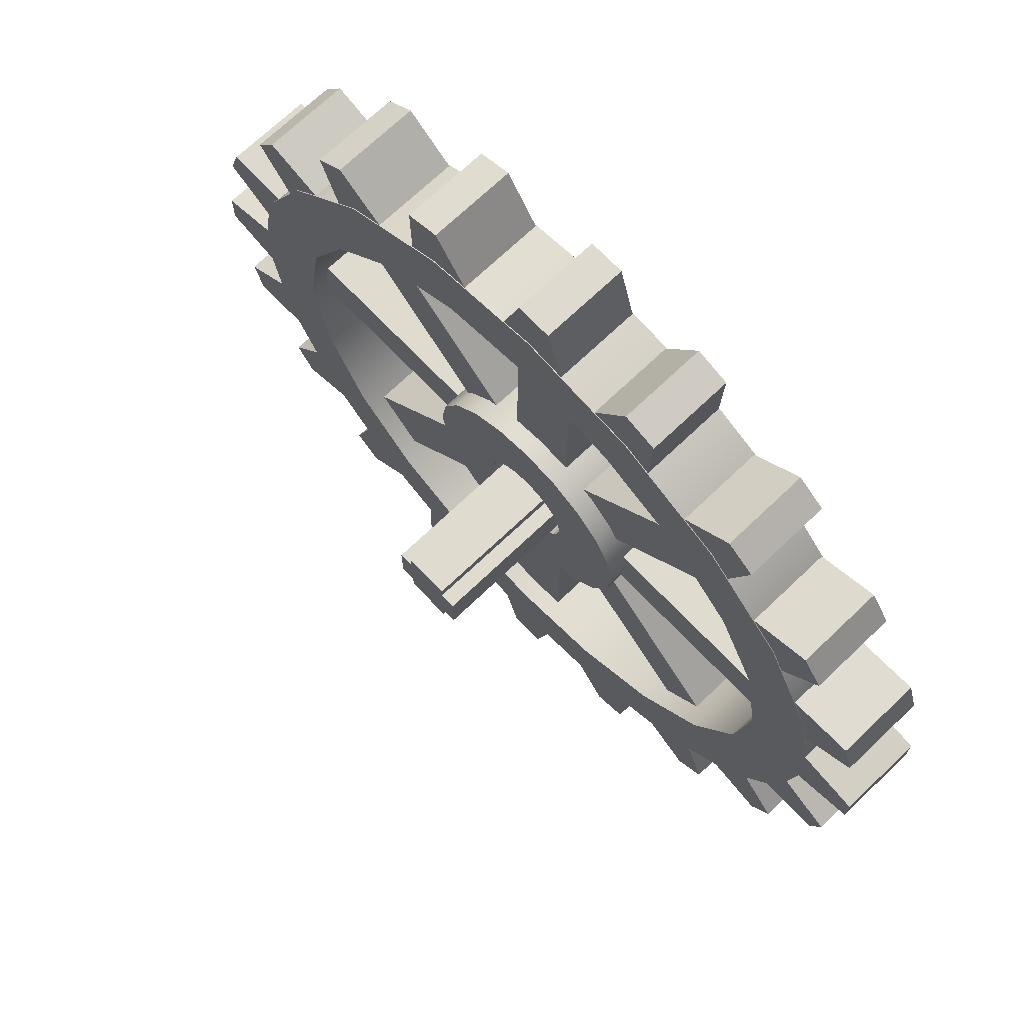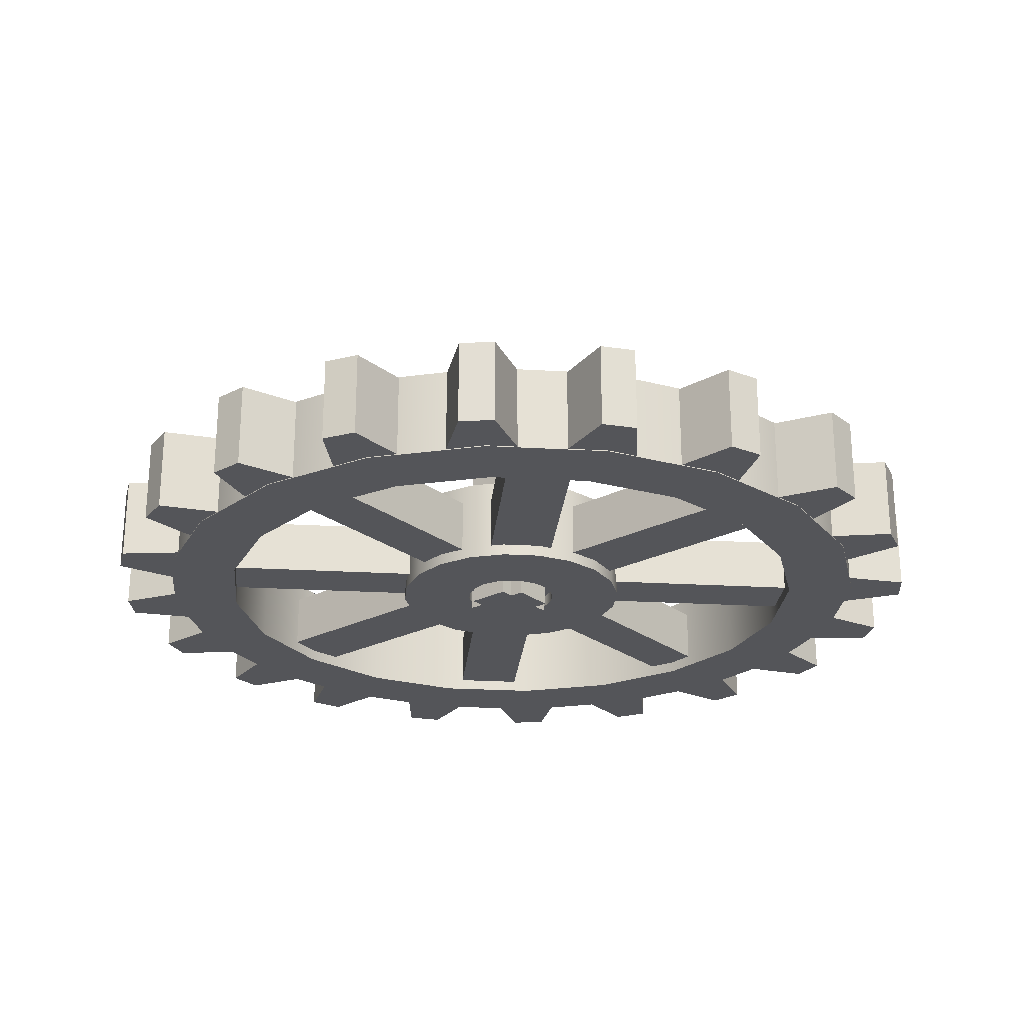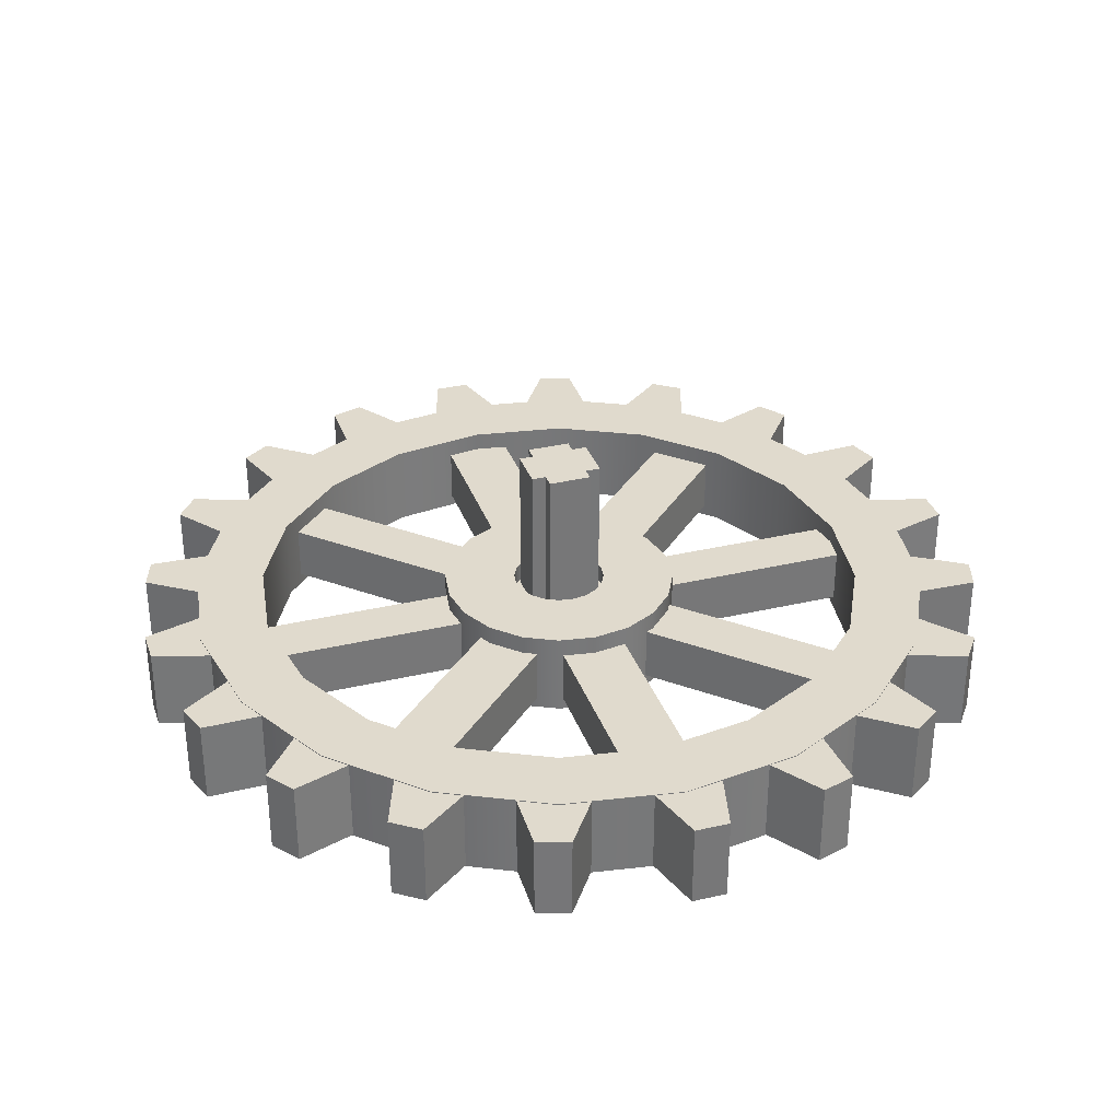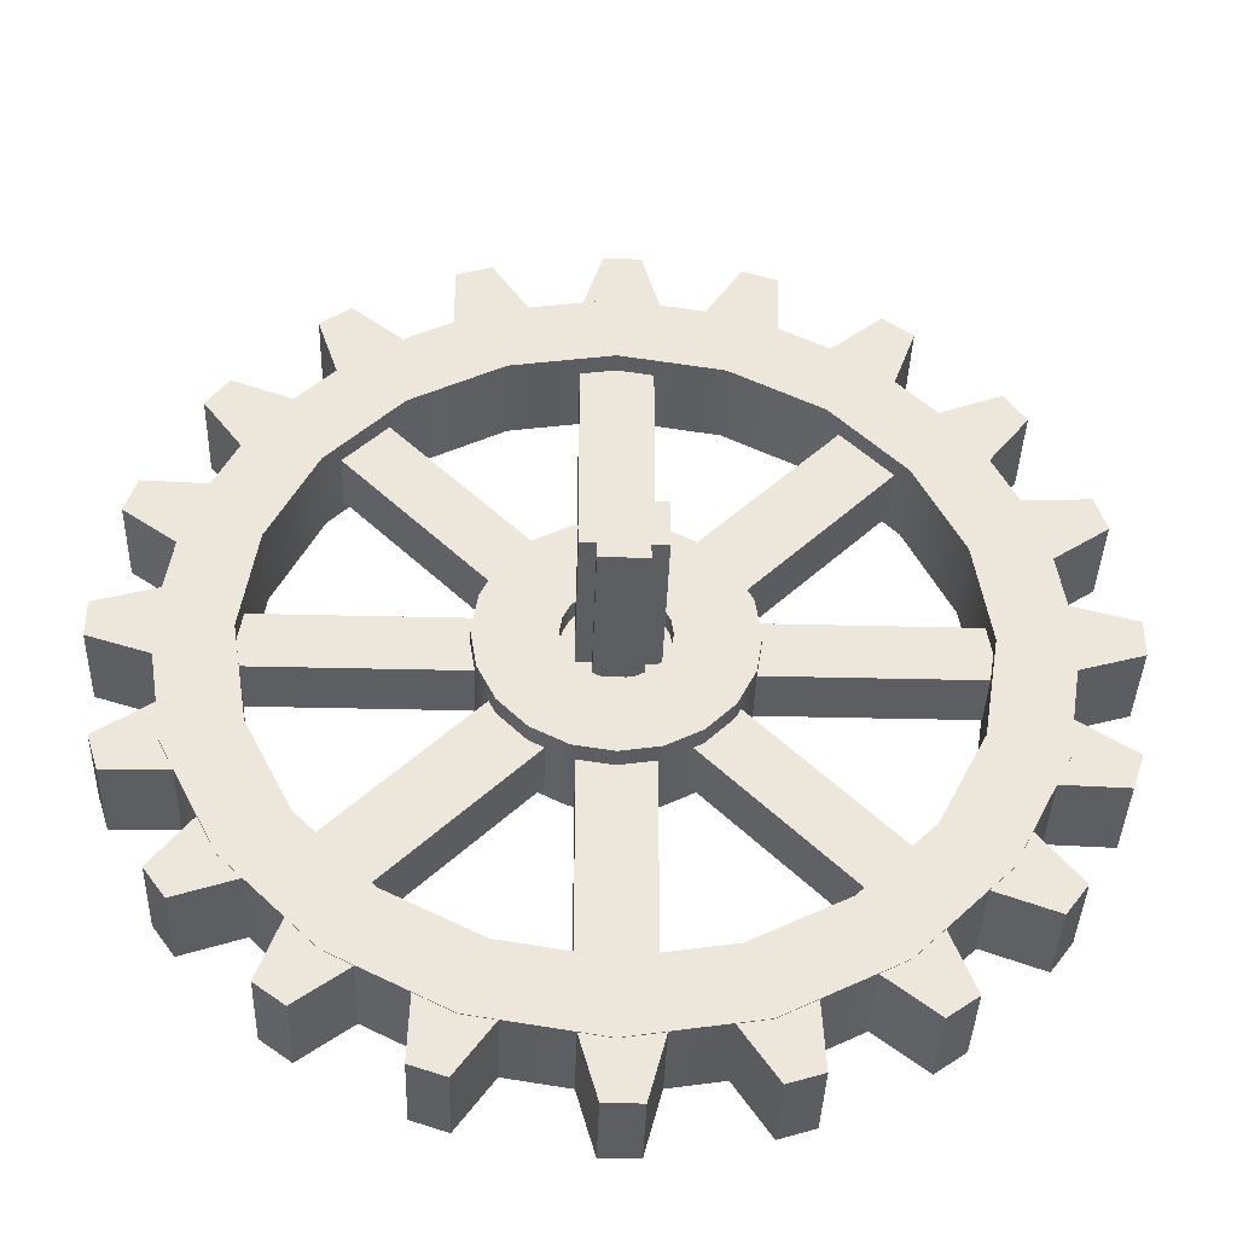
<metadata>
{"format":"obj","ext":"obj","renderer":"f3d","projection":"perspective","resolution":1024,"background":"white","views":[{"elev":70.5,"azim":46.3,"up":"+Y"},{"elev":-24.7,"azim":-50.4,"up":"+Z"},{"elev":33.0,"azim":-18.0,"up":"+Z"},{"elev":-38.5,"azim":-1.8,"up":"+Y"}]}
</metadata>
<code>
v 0.3196 0.5075 0.7062
v 0.3315 0.4909 0.7062
v 0.7337 0.8084 0.7062
v 0.7456 0.7918 0.7062
v 0.7337 0.8084 0.6567
v 0.7456 0.7918 0.6567
v 0.3196 0.5075 0.6567
v 0.3315 0.4909 0.6567
v 0.6796 0.7875 0.6567
v 0.6796 0.7875 0.7062
v 0.7096 0.7457 0.7062
v 0.7096 0.7457 0.6567
v 0.3528 0.5501 0.6567
v 0.3528 0.5501 0.7062
v 0.3828 0.5083 0.7062
v 0.3828 0.5083 0.6567
v 0.547 0.9023 0.7062
v 0.5266 0.9025 0.7062
v 0.547 0.3905 0.7062
v 0.5266 0.3906 0.7062
v 0.547 0.3905 0.6567
v 0.5266 0.3906 0.6567
v 0.547 0.9023 0.6567
v 0.5266 0.9025 0.6567
v 0.5619 0.4465 0.6567
v 0.5619 0.4465 0.7062
v 0.5105 0.4468 0.7062
v 0.5105 0.4468 0.6567
v 0.5619 0.8504 0.6567
v 0.5619 0.8504 0.7062
v 0.5105 0.8508 0.7062
v 0.5105 0.8508 0.6567
v 0.4425 0.4082 0.7062
v 0.4619 0.4018 0.7062
v 0.6007 0.895 0.7062
v 0.6201 0.8886 0.7062
v 0.6007 0.895 0.6567
v 0.6201 0.8886 0.6567
v 0.4425 0.4082 0.6567
v 0.4619 0.4018 0.6567
v 0.5692 0.8464 0.6567
v 0.5692 0.8464 0.7062
v 0.618 0.8302 0.7062
v 0.618 0.8302 0.6567
v 0.4444 0.4622 0.6567
v 0.4444 0.4622 0.7062
v 0.4932 0.446 0.7062
v 0.4932 0.446 0.6567
v 0.3944 0.8613 0.7062
v 0.3778 0.8494 0.7062
v 0.6953 0.4472 0.7062
v 0.6786 0.4353 0.7062
v 0.6953 0.4472 0.6567
v 0.6786 0.4353 0.6567
v 0.3944 0.8613 0.6567
v 0.3778 0.8494 0.6567
v 0.6744 0.5012 0.6567
v 0.6744 0.5012 0.7062
v 0.6326 0.4713 0.7062
v 0.6326 0.4713 0.6567
v 0.437 0.828 0.6567
v 0.437 0.828 0.7062
v 0.3952 0.7981 0.7062
v 0.3952 0.7981 0.6567
v 0.5139 0.6371 0.7856
v 0.5139 0.6624 0.7856
v 0.5477 0.6624 0.6509
v 0.5477 0.6371 0.6509
v 0.5223 0.6371 0.6509
v 0.5223 0.6624 0.6509
v 0.5139 0.6371 0.6509
v 0.5139 0.6624 0.6509
v 0.5474 0.6631 0.7856
v 0.5474 0.6364 0.7856
v 0.5223 0.6624 0.7856
v 0.5223 0.6371 0.7856
v 0.5563 0.6364 0.7856
v 0.5561 0.6371 0.6509
v 0.5563 0.6631 0.7856
v 0.5561 0.6624 0.6509
v 0.5477 0.6287 0.7856
v 0.5477 0.6287 0.6509
v 0.5477 0.6709 0.7856
v 0.5477 0.6709 0.6509
v 0.5223 0.6287 0.7856
v 0.5223 0.6287 0.6509
v 0.5223 0.6709 0.7856
v 0.5223 0.6709 0.6509
v 0.2786 0.6601 0.7062
v 0.2784 0.6397 0.7062
v 0.7904 0.6601 0.7062
v 0.7902 0.6397 0.7062
v 0.7904 0.6601 0.6567
v 0.7902 0.6397 0.6567
v 0.2786 0.6601 0.6567
v 0.2784 0.6397 0.6567
v 0.7344 0.675 0.6567
v 0.7344 0.675 0.7062
v 0.7341 0.6236 0.7062
v 0.7341 0.6236 0.6567
v 0.3305 0.675 0.6567
v 0.3305 0.675 0.7062
v 0.3301 0.6236 0.7062
v 0.3301 0.6236 0.6567
v 0.4675 0.8939 0.7062
v 0.448 0.8877 0.7062
v 0.6256 0.4071 0.7062
v 0.6061 0.4009 0.7062
v 0.6256 0.4071 0.6567
v 0.6061 0.4009 0.6567
v 0.4675 0.8939 0.6567
v 0.448 0.8877 0.6567
v 0.6225 0.4649 0.6567
v 0.6225 0.4649 0.7062
v 0.5735 0.4494 0.7062
v 0.5735 0.4494 0.6567
v 0.4977 0.8491 0.6567
v 0.4977 0.8491 0.7062
v 0.4487 0.8335 0.7062
v 0.4487 0.8335 0.6567
v 0.3732 0.4482 0.7062
v 0.3896 0.436 0.7062
v 0.674 0.8622 0.7062
v 0.6905 0.8501 0.7062
v 0.674 0.8622 0.6567
v 0.6905 0.8501 0.6567
v 0.3732 0.4482 0.6567
v 0.3896 0.436 0.6567
v 0.6291 0.8257 0.6567
v 0.6291 0.8257 0.7062
v 0.6705 0.7952 0.7062
v 0.6705 0.7952 0.6567
v 0.3916 0.4989 0.6567
v 0.3916 0.4989 0.7062
v 0.4331 0.4684 0.7062
v 0.4331 0.4684 0.6567
v 0.2951 0.7384 0.7062
v 0.2887 0.719 0.7062
v 0.7819 0.5802 0.7062
v 0.7754 0.5608 0.7062
v 0.7819 0.5802 0.6567
v 0.7754 0.5608 0.6567
v 0.2951 0.7384 0.6567
v 0.2887 0.719 0.6567
v 0.7333 0.6117 0.6567
v 0.7333 0.6117 0.7062
v 0.717 0.5629 0.7062
v 0.717 0.5629 0.6567
v 0.3491 0.7365 0.6567
v 0.3491 0.7365 0.7062
v 0.3329 0.6877 0.7062
v 0.3329 0.6877 0.6567
v 0.335 0.8077 0.7062
v 0.3229 0.7912 0.7062
v 0.7491 0.5068 0.7062
v 0.737 0.4904 0.7062
v 0.7491 0.5068 0.6567
v 0.737 0.4904 0.6567
v 0.335 0.8077 0.6567
v 0.3229 0.7912 0.6567
v 0.7126 0.5518 0.6567
v 0.7126 0.5518 0.7062
v 0.6821 0.5104 0.7062
v 0.6821 0.5104 0.6567
v 0.3858 0.7892 0.6567
v 0.3858 0.7892 0.7062
v 0.3553 0.7478 0.7062
v 0.3553 0.7478 0.6567
v 0.287 0.5806 0.7062
v 0.2932 0.5611 0.7062
v 0.7738 0.7387 0.7062
v 0.78 0.7193 0.7062
v 0.7738 0.7387 0.6567
v 0.78 0.7193 0.6567
v 0.287 0.5806 0.6567
v 0.2932 0.5611 0.6567
v 0.7159 0.7356 0.6567
v 0.7159 0.7356 0.7062
v 0.7315 0.6866 0.7062
v 0.7315 0.6866 0.6567
v 0.3318 0.6108 0.6567
v 0.3318 0.6108 0.7062
v 0.3473 0.5618 0.7062
v 0.3473 0.5618 0.6567
v 0.7176 0.647 0.6563
v 0.7086 0.7038 0.6563
v 0.6825 0.755 0.6563
v 0.6419 0.7957 0.6563
v 0.5907 0.8218 0.6563
v 0.5339 0.8308 0.6563
v 0.4771 0.8218 0.6563
v 0.4259 0.7957 0.6563
v 0.3852 0.755 0.6563
v 0.3591 0.7038 0.6563
v 0.3501 0.647 0.6563
v 0.3591 0.5902 0.6563
v 0.3852 0.539 0.6563
v 0.4259 0.4983 0.6563
v 0.4771 0.4722 0.6563
v 0.5339 0.4632 0.6563
v 0.5907 0.4722 0.6563
v 0.6419 0.4983 0.6563
v 0.6825 0.539 0.6563
v 0.7086 0.5902 0.6563
v 0.7176 0.647 0.7067
v 0.7086 0.7038 0.7067
v 0.6825 0.755 0.7067
v 0.6419 0.7957 0.7067
v 0.5907 0.8218 0.7067
v 0.5339 0.8308 0.7067
v 0.4771 0.8218 0.7067
v 0.4259 0.7957 0.7067
v 0.3852 0.755 0.7067
v 0.3591 0.7038 0.7067
v 0.3501 0.647 0.7067
v 0.3591 0.5902 0.7067
v 0.3852 0.539 0.7067
v 0.4259 0.4983 0.7067
v 0.4771 0.4722 0.7067
v 0.5339 0.4632 0.7067
v 0.5907 0.4722 0.7067
v 0.6419 0.4983 0.7067
v 0.6825 0.539 0.7067
v 0.7086 0.5902 0.7067
v 0.7584 0.647 0.7067
v 0.7474 0.7164 0.7067
v 0.7155 0.779 0.7067
v 0.6658 0.8286 0.7067
v 0.6033 0.8605 0.7067
v 0.5339 0.8715 0.7067
v 0.4645 0.8605 0.7067
v 0.4019 0.8286 0.7067
v 0.3523 0.779 0.7067
v 0.3204 0.7164 0.7067
v 0.3094 0.647 0.7067
v 0.3204 0.5776 0.7067
v 0.3523 0.515 0.7067
v 0.4019 0.4654 0.7067
v 0.4645 0.4335 0.7067
v 0.5339 0.4225 0.7067
v 0.6033 0.4335 0.7067
v 0.6658 0.4654 0.7067
v 0.7155 0.515 0.7067
v 0.7474 0.5776 0.7067
v 0.7584 0.647 0.6563
v 0.7474 0.7164 0.6563
v 0.7155 0.779 0.6563
v 0.6658 0.8286 0.6563
v 0.6033 0.8605 0.6563
v 0.5339 0.8715 0.6563
v 0.4645 0.8605 0.6563
v 0.4019 0.8286 0.6563
v 0.3523 0.779 0.6563
v 0.3204 0.7164 0.6563
v 0.3094 0.647 0.6563
v 0.3204 0.5776 0.6563
v 0.3523 0.515 0.6563
v 0.4019 0.4654 0.6563
v 0.4645 0.4335 0.6563
v 0.5339 0.4225 0.6563
v 0.6033 0.4335 0.6563
v 0.6658 0.4654 0.6563
v 0.7155 0.515 0.6563
v 0.7474 0.5776 0.6563
v 0.6674 0.4905 0.6954
v 0.6908 0.5139 0.6954
v 0.378 0.7799 0.6954
v 0.4014 0.8033 0.6954
v 0.378 0.7799 0.6631
v 0.4014 0.8033 0.6631
v 0.6674 0.4905 0.6631
v 0.6908 0.5139 0.6631
v 0.5149 0.4423 0.6954
v 0.5537 0.4423 0.6954
v 0.5149 0.8515 0.6954
v 0.5537 0.8515 0.6954
v 0.5149 0.8515 0.6631
v 0.5537 0.8515 0.6631
v 0.5149 0.4423 0.6631
v 0.5537 0.4423 0.6631
v 0.3759 0.5158 0.6954
v 0.4031 0.4887 0.6954
v 0.6653 0.8052 0.6954
v 0.6925 0.7781 0.6954
v 0.6653 0.8052 0.6631
v 0.6925 0.7781 0.6631
v 0.3759 0.5158 0.6631
v 0.4031 0.4887 0.6631
v 0.739 0.6309 0.6954
v 0.739 0.6631 0.6954
v 0.3298 0.6309 0.6954
v 0.3298 0.6631 0.6954
v 0.3298 0.6309 0.6631
v 0.3298 0.6631 0.6631
v 0.739 0.6309 0.6631
v 0.739 0.6631 0.6631
v 0.5062 0.647 0.6563
v 0.5076 0.6384 0.6563
v 0.5115 0.6307 0.6563
v 0.5176 0.6246 0.6563
v 0.5253 0.6207 0.6563
v 0.5339 0.6193 0.6563
v 0.5424 0.6207 0.6563
v 0.5501 0.6246 0.6563
v 0.5563 0.6307 0.6563
v 0.5602 0.6384 0.6563
v 0.5616 0.647 0.6563
v 0.5602 0.6556 0.6563
v 0.5563 0.6633 0.6563
v 0.5501 0.6694 0.6563
v 0.5424 0.6733 0.6563
v 0.5339 0.6747 0.6563
v 0.5253 0.6733 0.6563
v 0.5176 0.6694 0.6563
v 0.5115 0.6633 0.6563
v 0.5076 0.6556 0.6563
v 0.5062 0.647 0.7067
v 0.5076 0.6384 0.7067
v 0.5115 0.6307 0.7067
v 0.5176 0.6246 0.7067
v 0.5253 0.6207 0.7067
v 0.5339 0.6193 0.7067
v 0.5424 0.6207 0.7067
v 0.5501 0.6246 0.7067
v 0.5563 0.6307 0.7067
v 0.5602 0.6384 0.7067
v 0.5616 0.647 0.7067
v 0.5602 0.6556 0.7067
v 0.5563 0.6633 0.7067
v 0.5501 0.6694 0.7067
v 0.5424 0.6733 0.7067
v 0.5339 0.6747 0.7067
v 0.5253 0.6733 0.7067
v 0.5176 0.6694 0.7067
v 0.5115 0.6633 0.7067
v 0.5076 0.6556 0.7067
v 0.4633 0.647 0.7067
v 0.4668 0.6252 0.7067
v 0.4768 0.6055 0.7067
v 0.4924 0.5899 0.7067
v 0.5121 0.5799 0.7067
v 0.5339 0.5764 0.7067
v 0.5557 0.5799 0.7067
v 0.5754 0.5899 0.7067
v 0.591 0.6055 0.7067
v 0.601 0.6252 0.7067
v 0.6045 0.647 0.7067
v 0.601 0.6688 0.7067
v 0.591 0.6885 0.7067
v 0.5754 0.7041 0.7067
v 0.5557 0.7141 0.7067
v 0.5339 0.7176 0.7067
v 0.5121 0.7141 0.7067
v 0.4924 0.7041 0.7067
v 0.4768 0.6885 0.7067
v 0.4668 0.6688 0.7067
v 0.4633 0.647 0.6563
v 0.4668 0.6252 0.6563
v 0.4768 0.6055 0.6563
v 0.4924 0.5899 0.6563
v 0.5121 0.5799 0.6563
v 0.5339 0.5764 0.6563
v 0.5557 0.5799 0.6563
v 0.5754 0.5899 0.6563
v 0.591 0.6055 0.6563
v 0.601 0.6252 0.6563
v 0.6045 0.647 0.6563
v 0.601 0.6688 0.6563
v 0.591 0.6885 0.6563
v 0.5754 0.7041 0.6563
v 0.5557 0.7141 0.6563
v 0.5339 0.7176 0.6563
v 0.5121 0.7141 0.6563
v 0.4924 0.7041 0.6563
v 0.4768 0.6885 0.6563
v 0.4668 0.6688 0.6563
f 10 11 4 3
f 3 4 6 5
f 5 6 12 9
f 7 8 2 1
f 11 12 6 4
f 9 10 3 5
f 7 1 14 13
f 1 2 15 14
f 2 8 16 15
f 13 16 8 7
f 26 27 20 19
f 19 20 22 21
f 21 22 28 25
f 23 24 18 17
f 27 28 22 20
f 25 26 19 21
f 23 17 30 29
f 17 18 31 30
f 18 24 32 31
f 29 32 24 23
f 42 43 36 35
f 35 36 38 37
f 37 38 44 41
f 39 40 34 33
f 43 44 38 36
f 41 42 35 37
f 39 33 46 45
f 33 34 47 46
f 34 40 48 47
f 45 48 40 39
f 58 59 52 51
f 51 52 54 53
f 53 54 60 57
f 55 56 50 49
f 59 60 54 52
f 57 58 51 53
f 55 49 62 61
f 49 50 63 62
f 50 56 64 63
f 61 64 56 55
f 77 74 68 78
f 67 73 79 80
f 79 77 78 80
f 74 81 82 68
f 83 73 67 84
f 76 65 71 69
f 85 76 69 86
f 81 85 86 82
f 87 83 84 88
f 66 75 70 72
f 75 87 88 70
f 65 66 72 71
f 69 68 82 86
f 68 67 80 78
f 67 70 88 84
f 71 72 70 69
f 70 67 68 69
f 87 75 73 83
f 75 66 65 76
f 76 85 81 74
f 74 77 79 73
f 74 73 75 76
f 98 99 92 91
f 91 92 94 93
f 93 94 100 97
f 95 96 90 89
f 99 100 94 92
f 97 98 91 93
f 95 89 102 101
f 89 90 103 102
f 90 96 104 103
f 101 104 96 95
f 114 115 108 107
f 107 108 110 109
f 109 110 116 113
f 111 112 106 105
f 115 116 110 108
f 113 114 107 109
f 111 105 118 117
f 105 106 119 118
f 106 112 120 119
f 117 120 112 111
f 130 131 124 123
f 123 124 126 125
f 125 126 132 129
f 127 128 122 121
f 131 132 126 124
f 129 130 123 125
f 127 121 134 133
f 121 122 135 134
f 122 128 136 135
f 133 136 128 127
f 146 147 140 139
f 139 140 142 141
f 141 142 148 145
f 143 144 138 137
f 147 148 142 140
f 145 146 139 141
f 143 137 150 149
f 137 138 151 150
f 138 144 152 151
f 149 152 144 143
f 162 163 156 155
f 155 156 158 157
f 157 158 164 161
f 159 160 154 153
f 163 164 158 156
f 161 162 155 157
f 159 153 166 165
f 153 154 167 166
f 154 160 168 167
f 165 168 160 159
f 178 179 172 171
f 171 172 174 173
f 173 174 180 177
f 175 176 170 169
f 179 180 174 172
f 177 178 171 173
f 175 169 182 181
f 169 170 183 182
f 170 176 184 183
f 181 184 176 175
f 186 185 205 206
f 187 186 206 207
f 188 187 207 208
f 189 188 208 209
f 190 189 209 210
f 191 190 210 211
f 192 191 211 212
f 193 192 212 213
f 194 193 213 214
f 195 194 214 215
f 196 195 215 216
f 197 196 216 217
f 198 197 217 218
f 199 198 218 219
f 200 199 219 220
f 201 200 220 221
f 202 201 221 222
f 203 202 222 223
f 204 203 223 224
f 185 204 224 205
f 206 205 225 226
f 207 206 226 227
f 208 207 227 228
f 209 208 228 229
f 210 209 229 230
f 211 210 230 231
f 212 211 231 232
f 213 212 232 233
f 214 213 233 234
f 215 214 234 235
f 216 215 235 236
f 217 216 236 237
f 218 217 237 238
f 219 218 238 239
f 220 219 239 240
f 221 220 240 241
f 222 221 241 242
f 223 222 242 243
f 224 223 243 244
f 205 224 244 225
f 226 225 245 246
f 227 226 246 247
f 228 227 247 248
f 229 228 248 249
f 230 229 249 250
f 231 230 250 251
f 232 231 251 252
f 233 232 252 253
f 234 233 253 254
f 235 234 254 255
f 236 235 255 256
f 237 236 256 257
f 238 237 257 258
f 239 238 258 259
f 240 239 259 260
f 241 240 260 261
f 242 241 261 262
f 243 242 262 263
f 244 243 263 264
f 225 244 264 245
f 246 245 185 186
f 247 246 186 187
f 248 247 187 188
f 249 248 188 189
f 250 249 189 190
f 251 250 190 191
f 252 251 191 192
f 253 252 192 193
f 254 253 193 194
f 255 254 194 195
f 256 255 195 196
f 257 256 196 197
f 258 257 197 198
f 259 258 198 199
f 260 259 199 200
f 261 260 200 201
f 262 261 201 202
f 263 262 202 203
f 264 263 203 204
f 245 264 204 185
f 265 266 268 267
f 267 268 270 269
f 269 270 272 271
f 271 272 266 265
f 266 272 270 268
f 271 265 267 269
f 273 274 276 275
f 275 276 278 277
f 277 278 280 279
f 279 280 274 273
f 274 280 278 276
f 279 273 275 277
f 281 282 284 283
f 283 284 286 285
f 285 286 288 287
f 287 288 282 281
f 282 288 286 284
f 287 281 283 285
f 289 290 292 291
f 291 292 294 293
f 293 294 296 295
f 295 296 290 289
f 290 296 294 292
f 295 289 291 293
f 298 297 317 318
f 299 298 318 319
f 300 299 319 320
f 301 300 320 321
f 302 301 321 322
f 303 302 322 323
f 304 303 323 324
f 305 304 324 325
f 306 305 325 326
f 307 306 326 327
f 308 307 327 328
f 309 308 328 329
f 310 309 329 330
f 311 310 330 331
f 312 311 331 332
f 313 312 332 333
f 314 313 333 334
f 315 314 334 335
f 316 315 335 336
f 297 316 336 317
f 318 317 337 338
f 319 318 338 339
f 320 319 339 340
f 321 320 340 341
f 322 321 341 342
f 323 322 342 343
f 324 323 343 344
f 325 324 344 345
f 326 325 345 346
f 327 326 346 347
f 328 327 347 348
f 329 328 348 349
f 330 329 349 350
f 331 330 350 351
f 332 331 351 352
f 333 332 352 353
f 334 333 353 354
f 335 334 354 355
f 336 335 355 356
f 317 336 356 337
f 338 337 357 358
f 339 338 358 359
f 340 339 359 360
f 341 340 360 361
f 342 341 361 362
f 343 342 362 363
f 344 343 363 364
f 345 344 364 365
f 346 345 365 366
f 347 346 366 367
f 348 347 367 368
f 349 348 368 369
f 350 349 369 370
f 351 350 370 371
f 352 351 371 372
f 353 352 372 373
f 354 353 373 374
f 355 354 374 375
f 356 355 375 376
f 337 356 376 357
f 358 357 297 298
f 359 358 298 299
f 360 359 299 300
f 361 360 300 301
f 362 361 301 302
f 363 362 302 303
f 364 363 303 304
f 365 364 304 305
f 366 365 305 306
f 367 366 306 307
f 368 367 307 308
f 369 368 308 309
f 370 369 309 310
f 371 370 310 311
f 372 371 311 312
f 373 372 312 313
f 374 373 313 314
f 375 374 314 315
f 376 375 315 316
f 357 376 316 297

</code>
